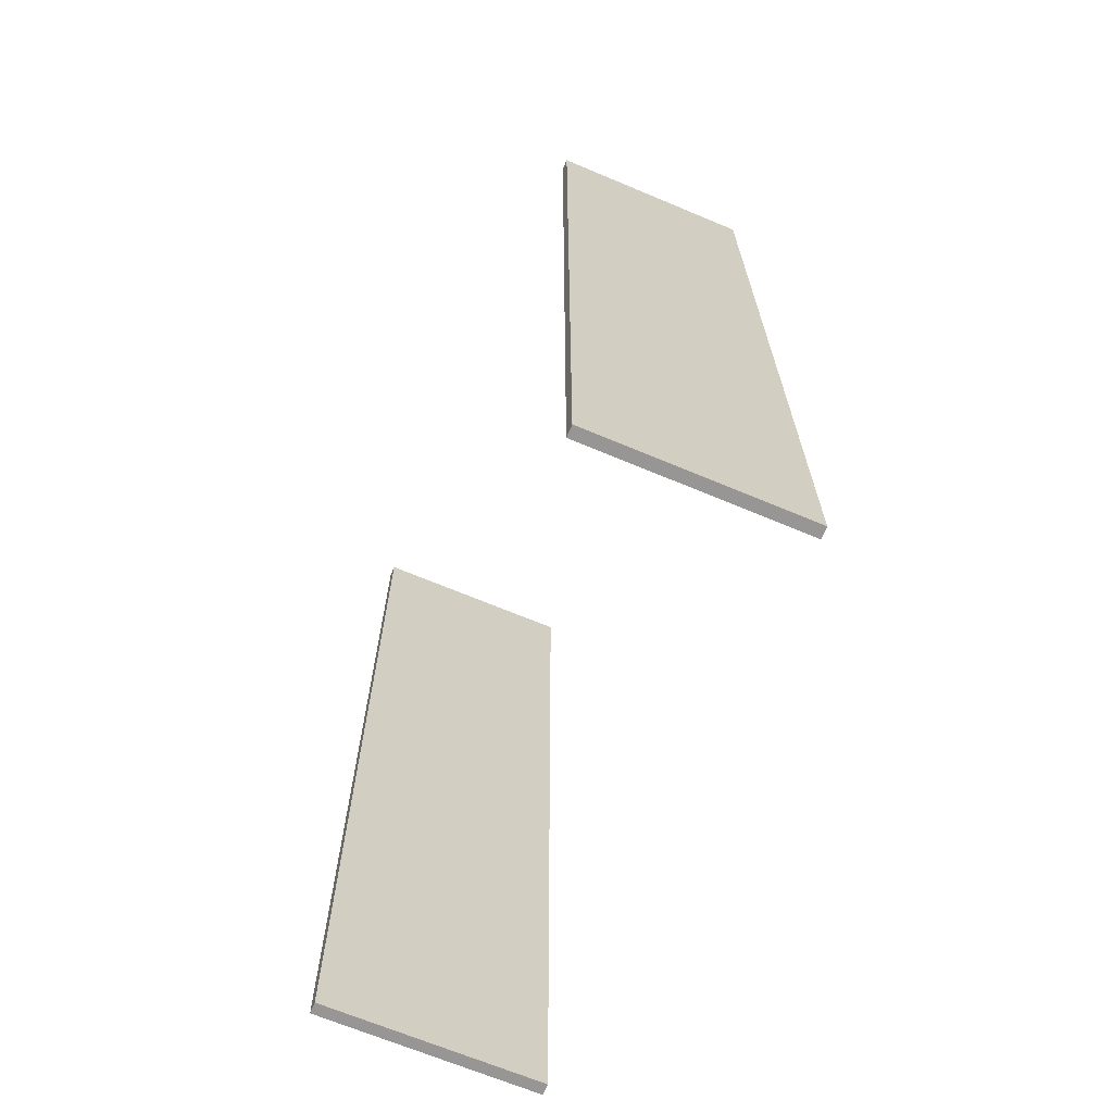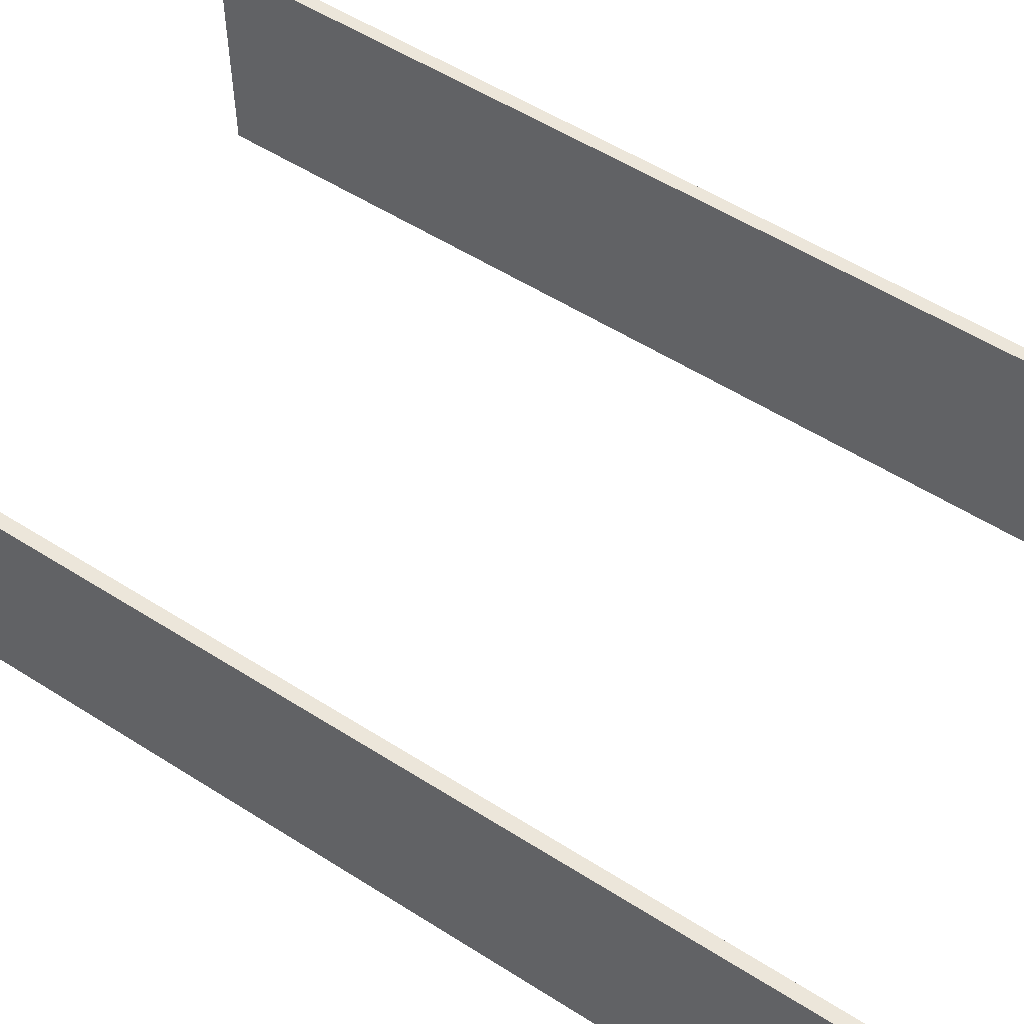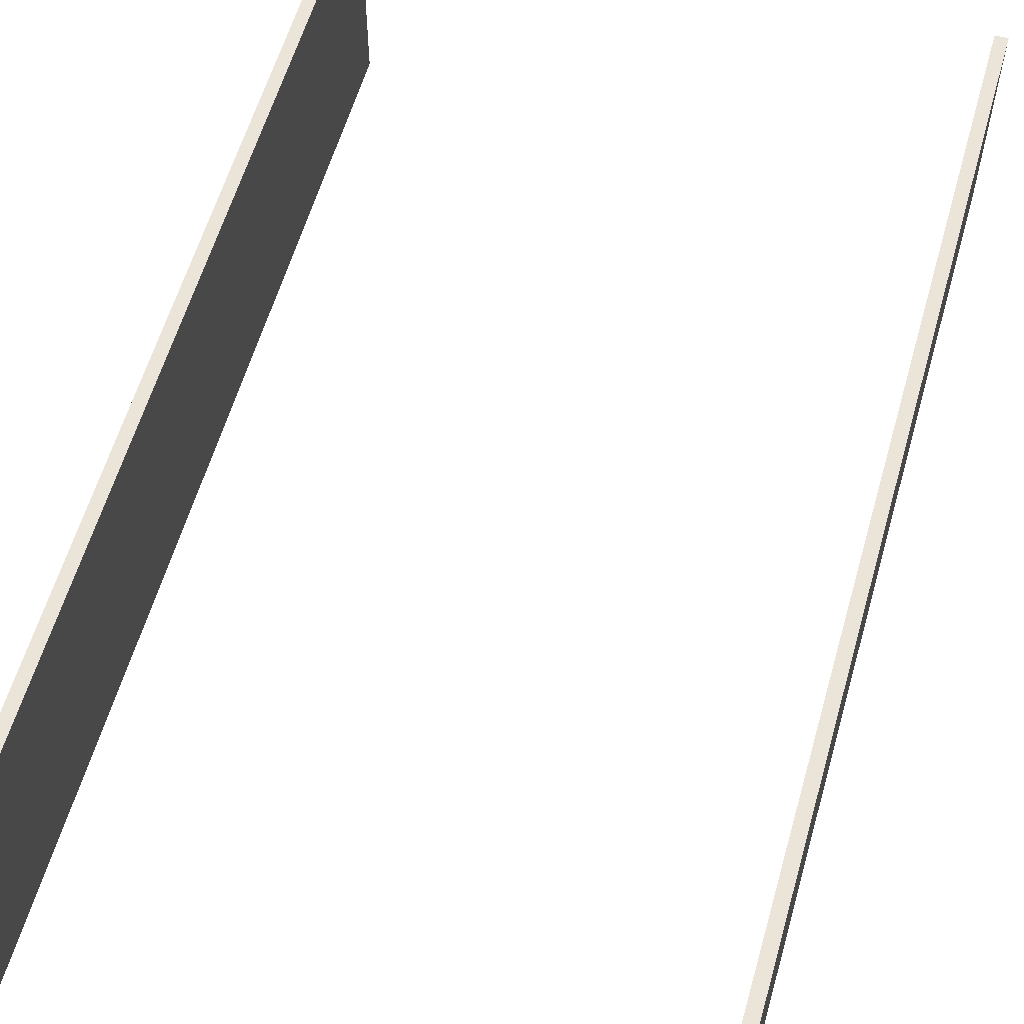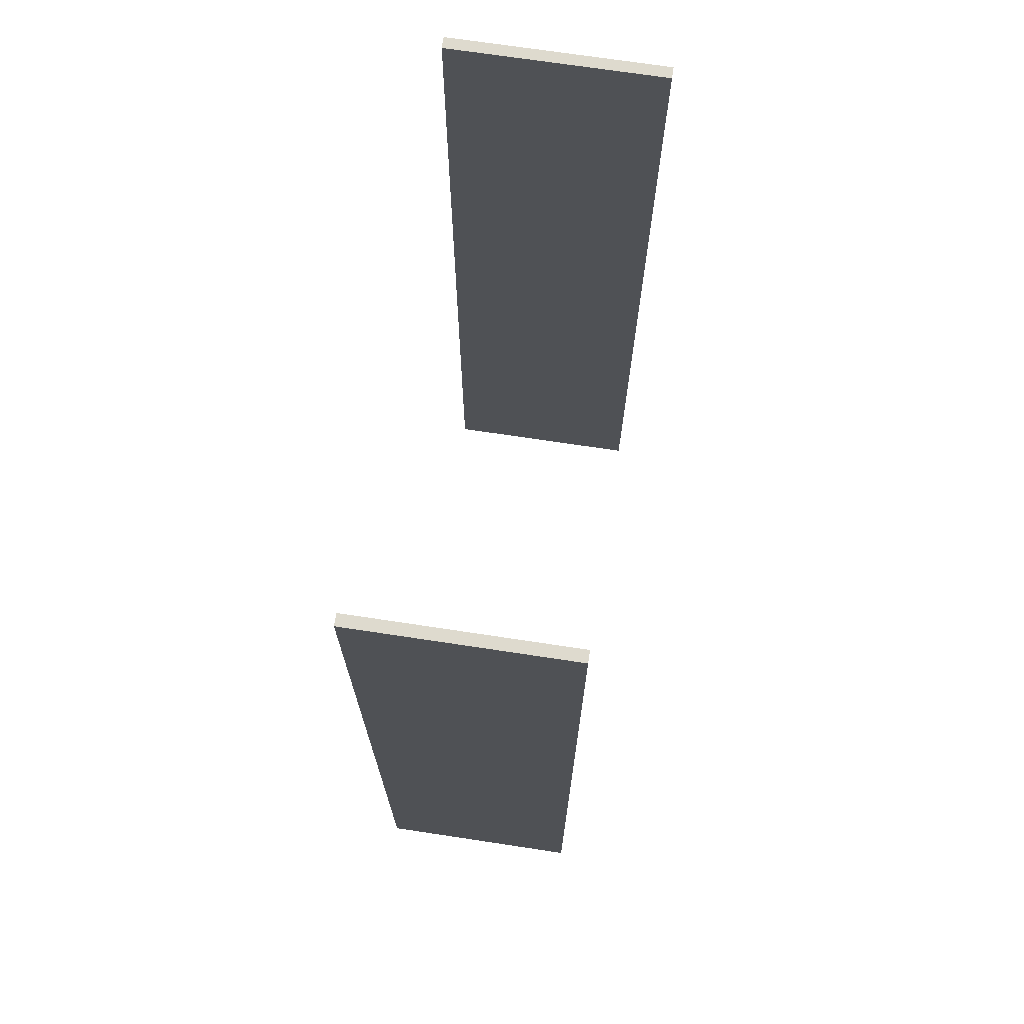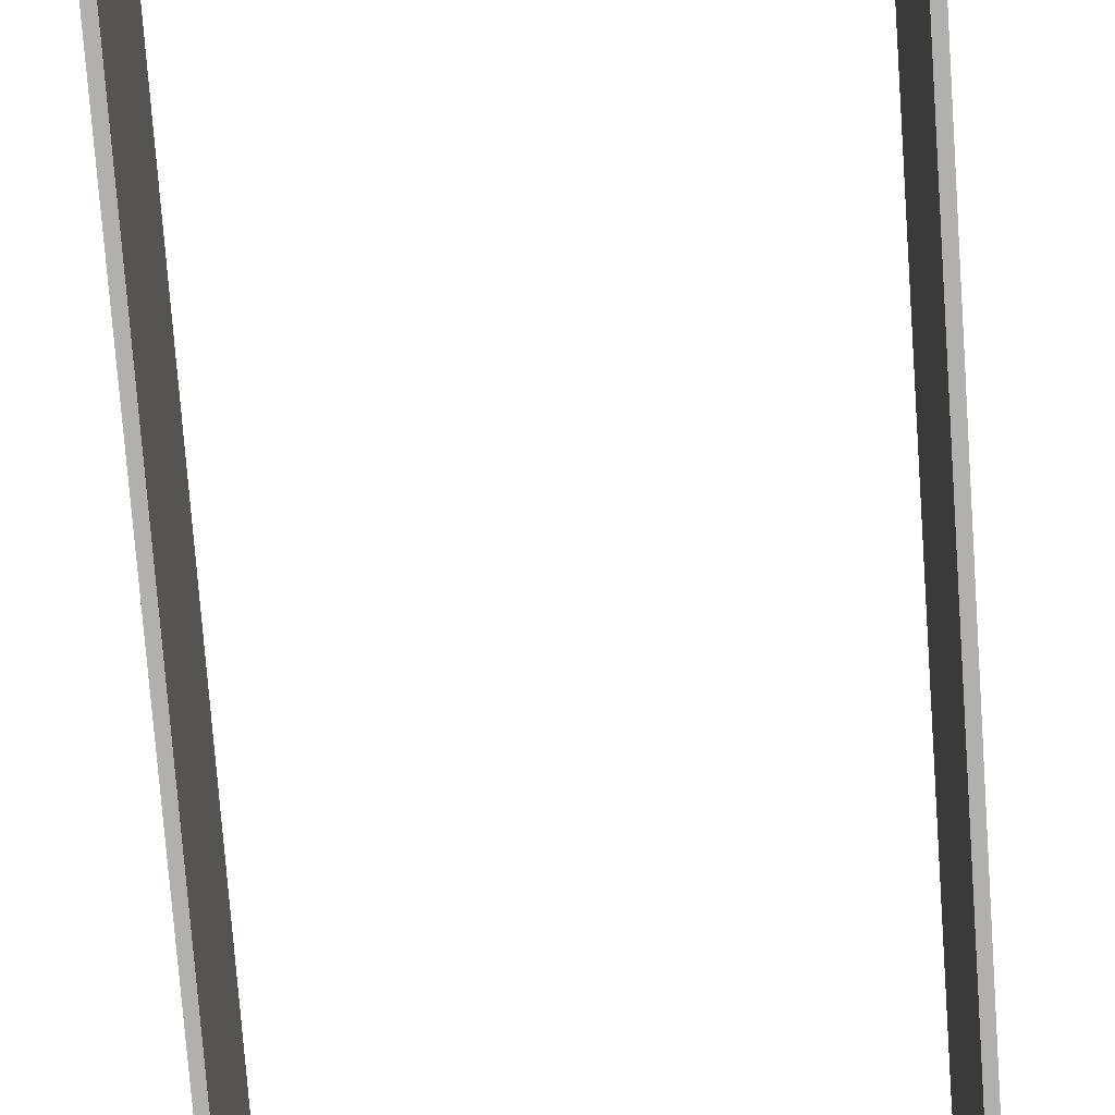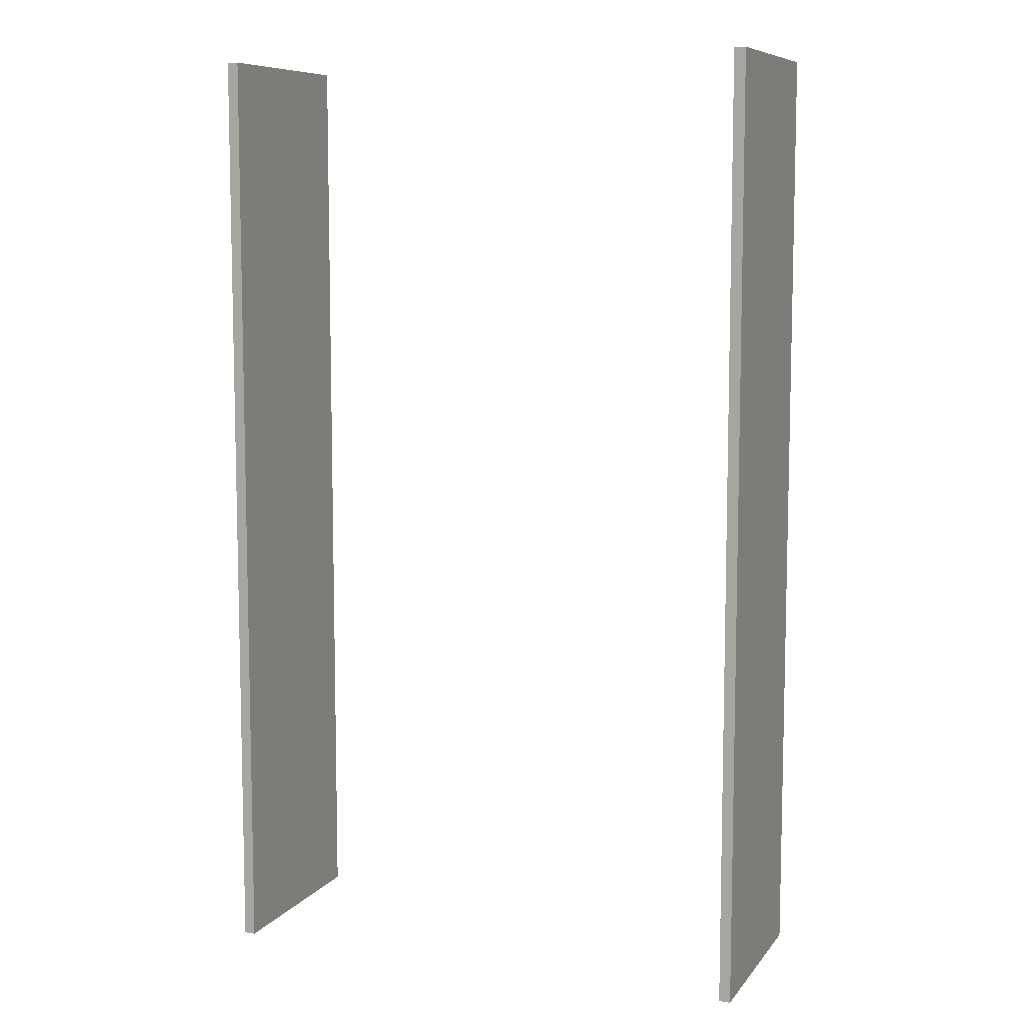
<metadata>
{"format":"obj","ext":"obj","renderer":"f3d","projection":"perspective","resolution":1024,"background":"white","views":[{"elev":-68.0,"azim":67.2,"up":"+Z"},{"elev":54.6,"azim":124.0,"up":"+Y"},{"elev":58.9,"azim":15.9,"up":"+Y"},{"elev":71.2,"azim":98.6,"up":"+Z"},{"elev":-78.6,"azim":4.2,"up":"+Y"},{"elev":8.4,"azim":-158.7,"up":"+Z"}]}
</metadata>
<code>
g Mesh1 Model
v 73.37 0 -0
v 73.37 0 -250
v 73.37 55 -250
v 73.37 55 -0
f 1 2 3 4
v 70.37 0 -0
v 70.37 0 -250
f 1 5 6 2
v 70.37 55 -0
f 5 1 4 7
v 70.37 55 -250
f 7 4 3 8
f 2 6 8 3
f 6 5 7 8
g Mesh2 Model
v -73.32 55 -0
v -70.32 55 -0
v -70.32 55 -250
v -73.32 55 -250
f 9 10 11 12
v -73.32 0 -0
v -70.32 0 -0
f 10 9 13 14
v -73.32 0 -250
f 12 15 13 9
v -70.32 0 -250
f 15 12 11 16
f 14 16 11 10
f 16 14 13 15

</code>
